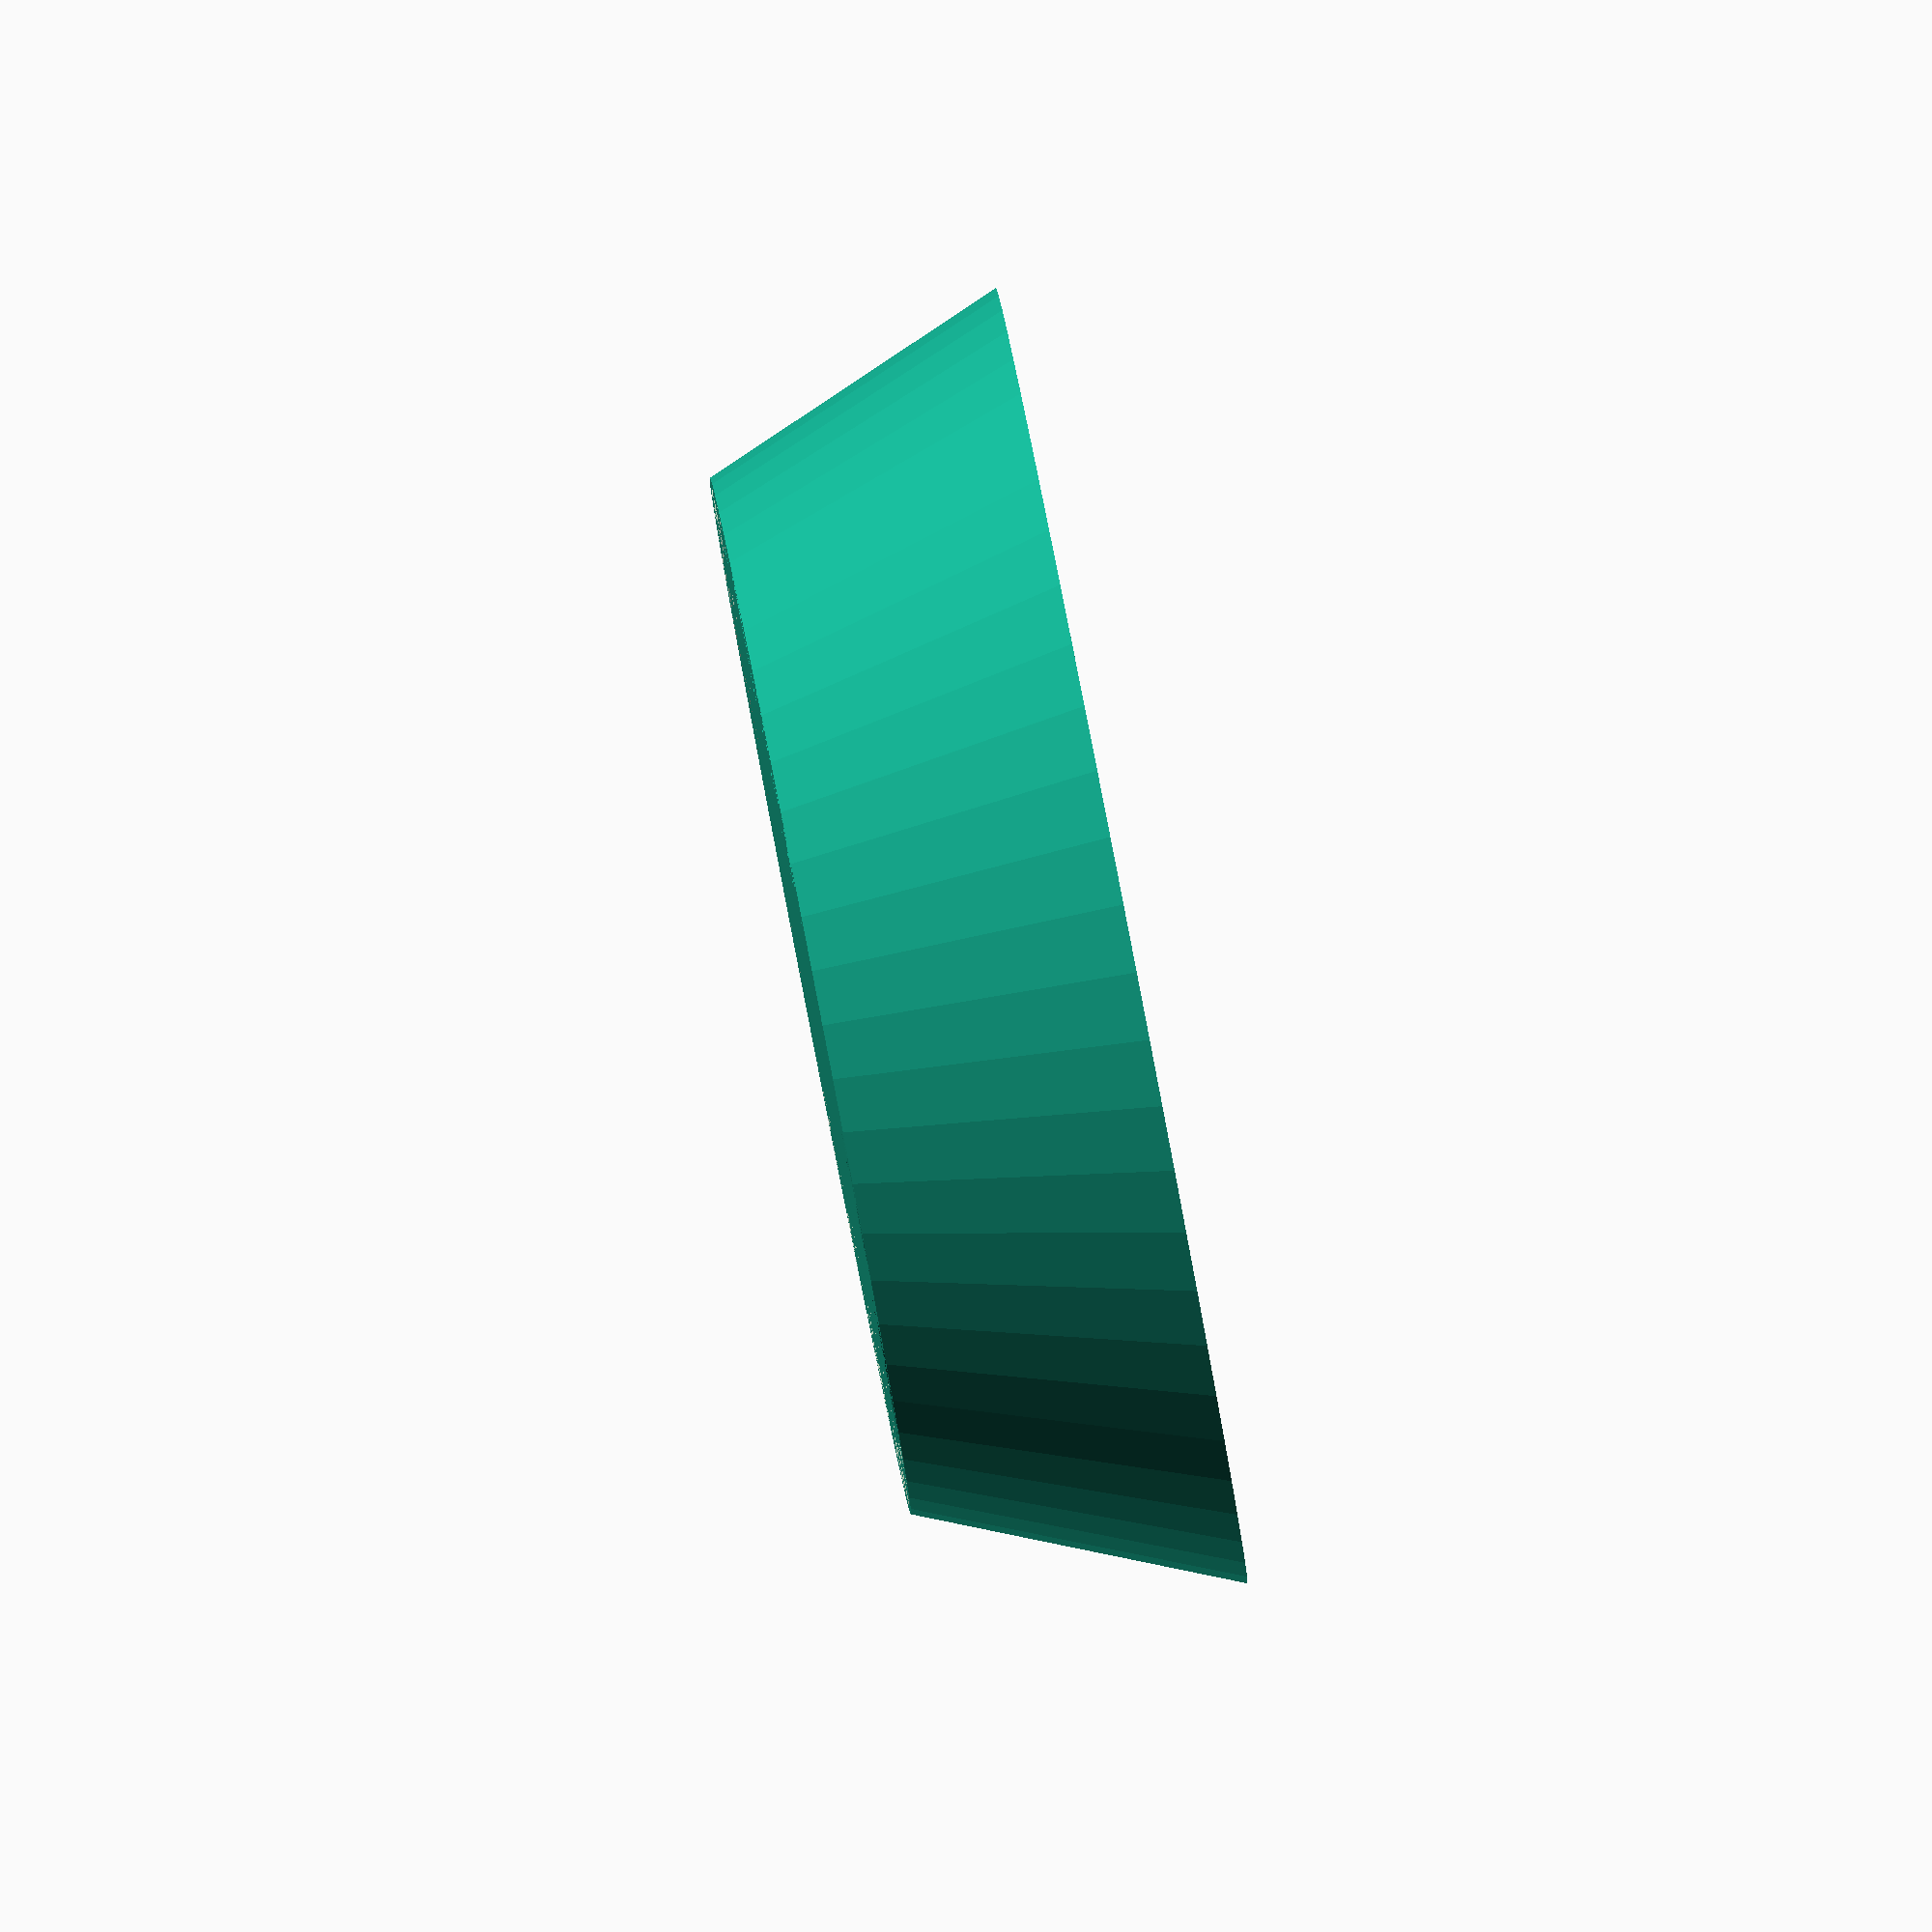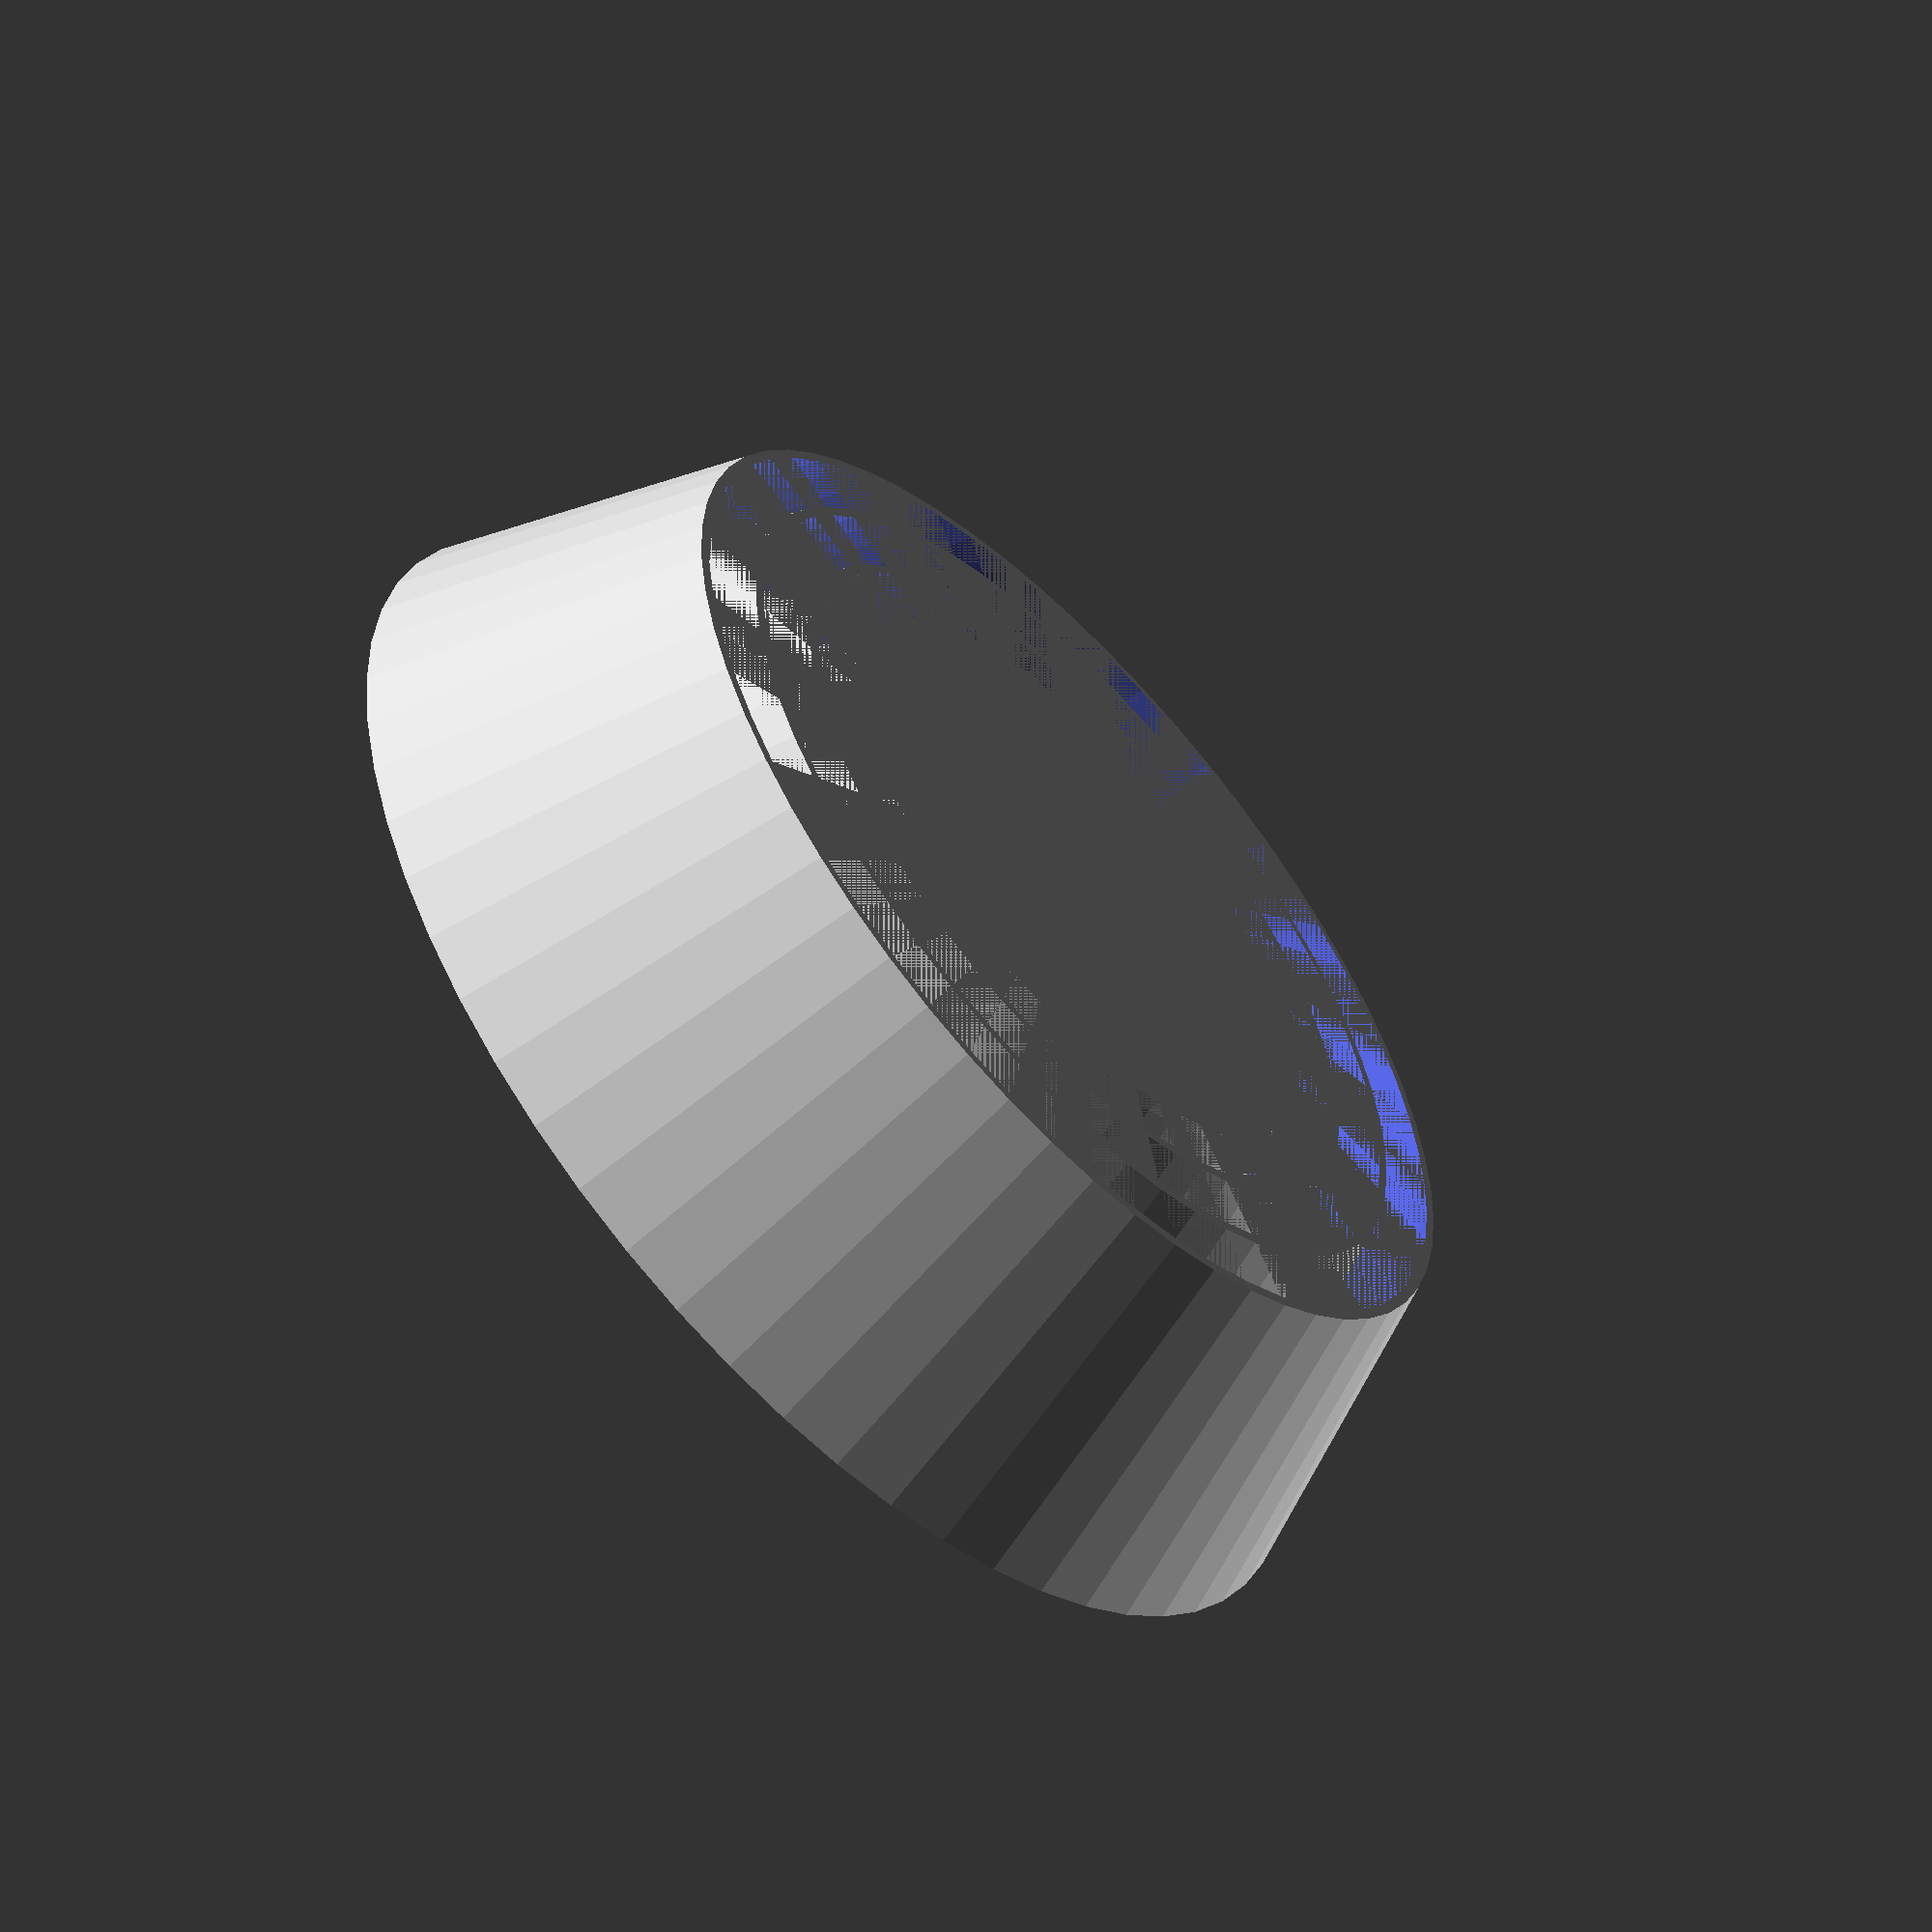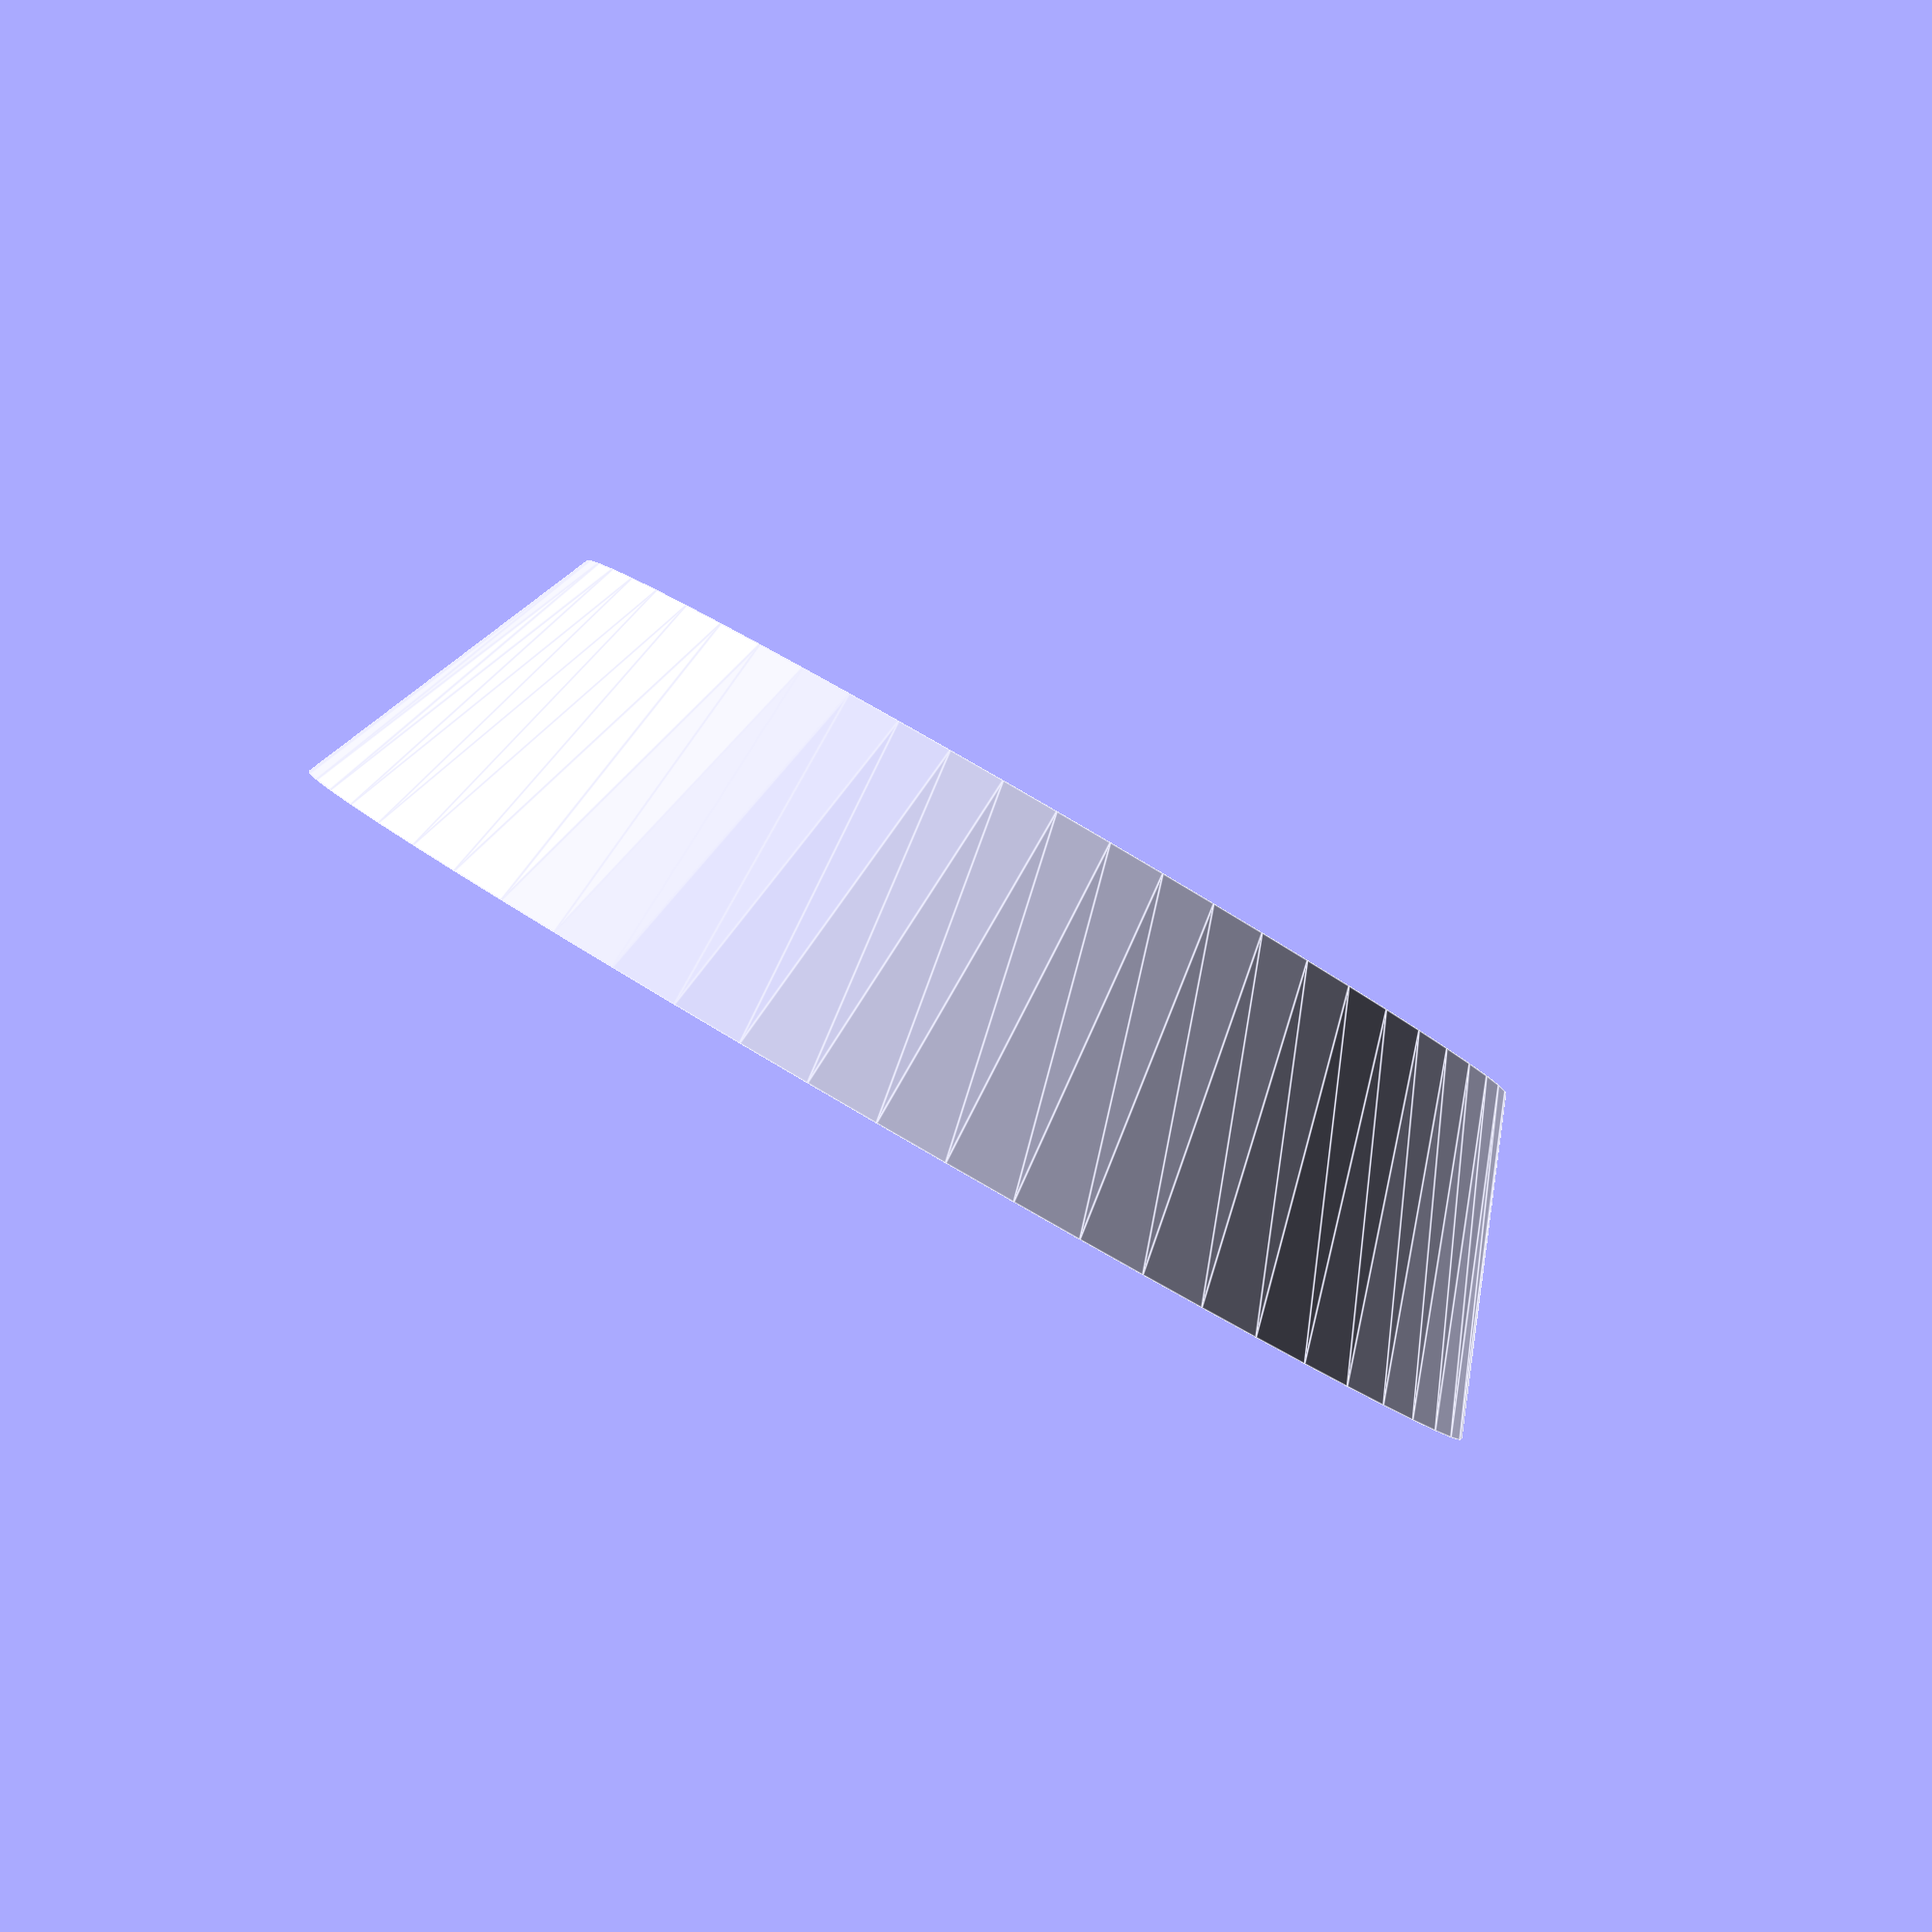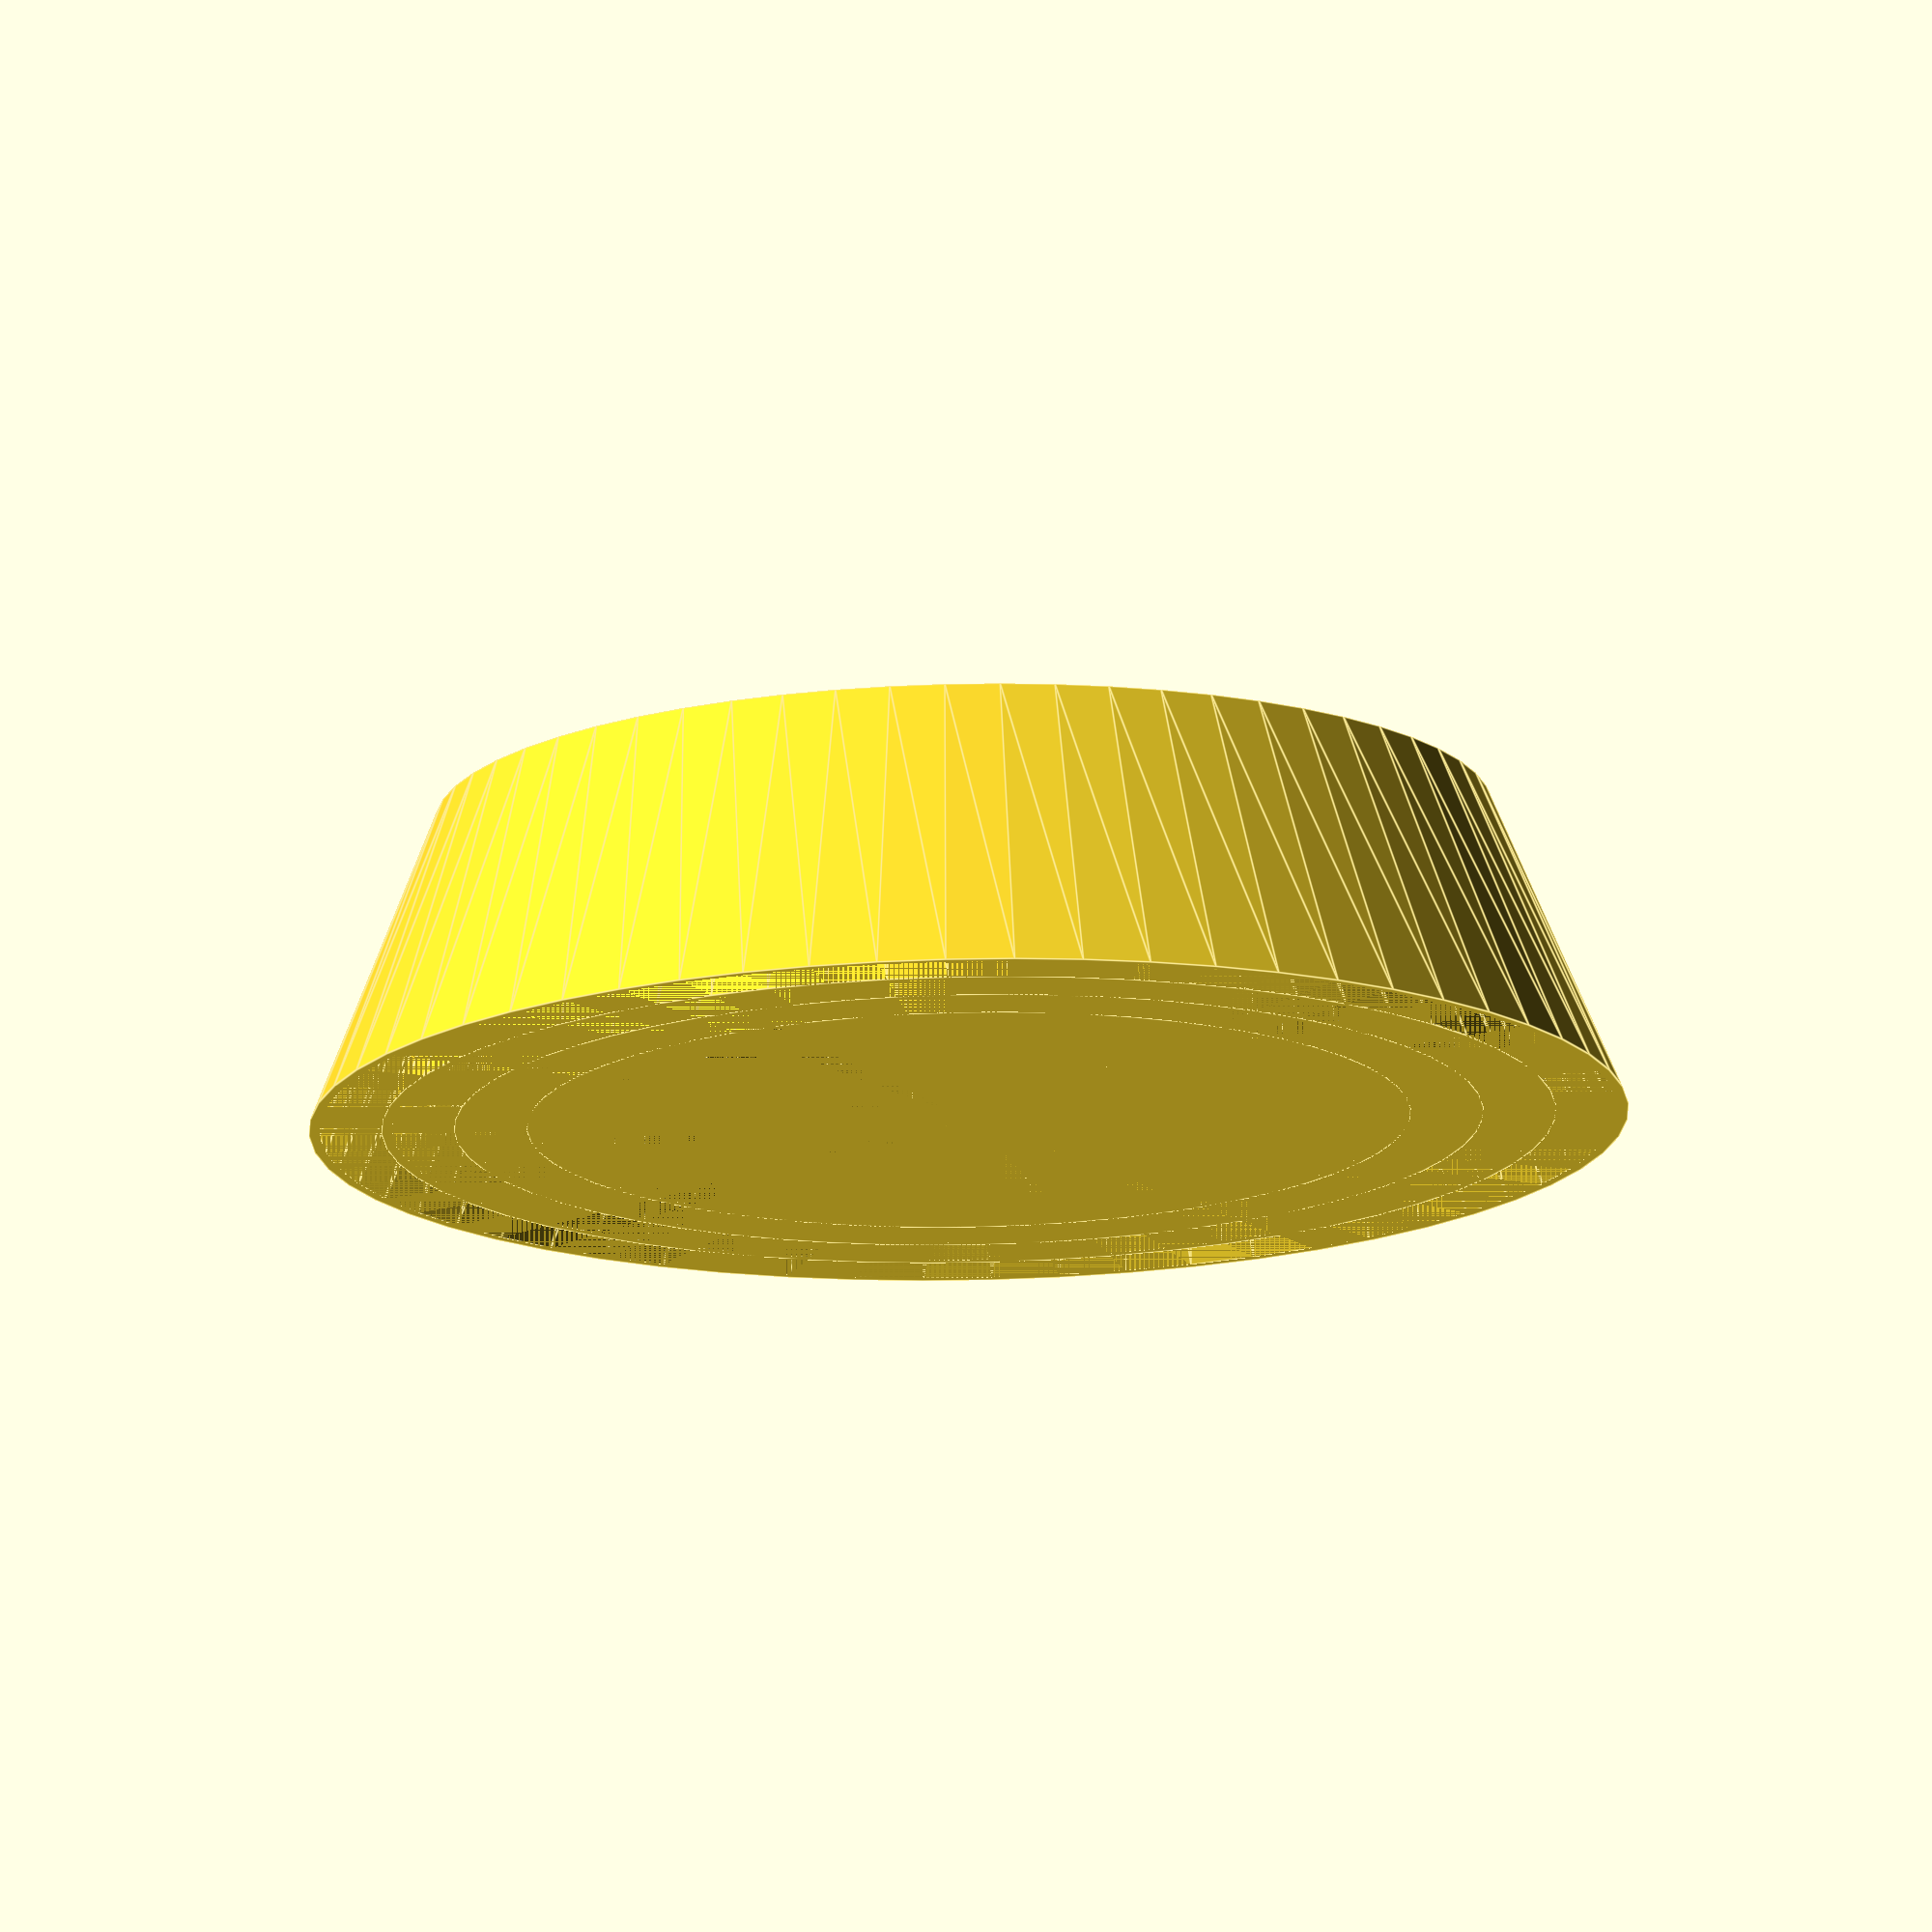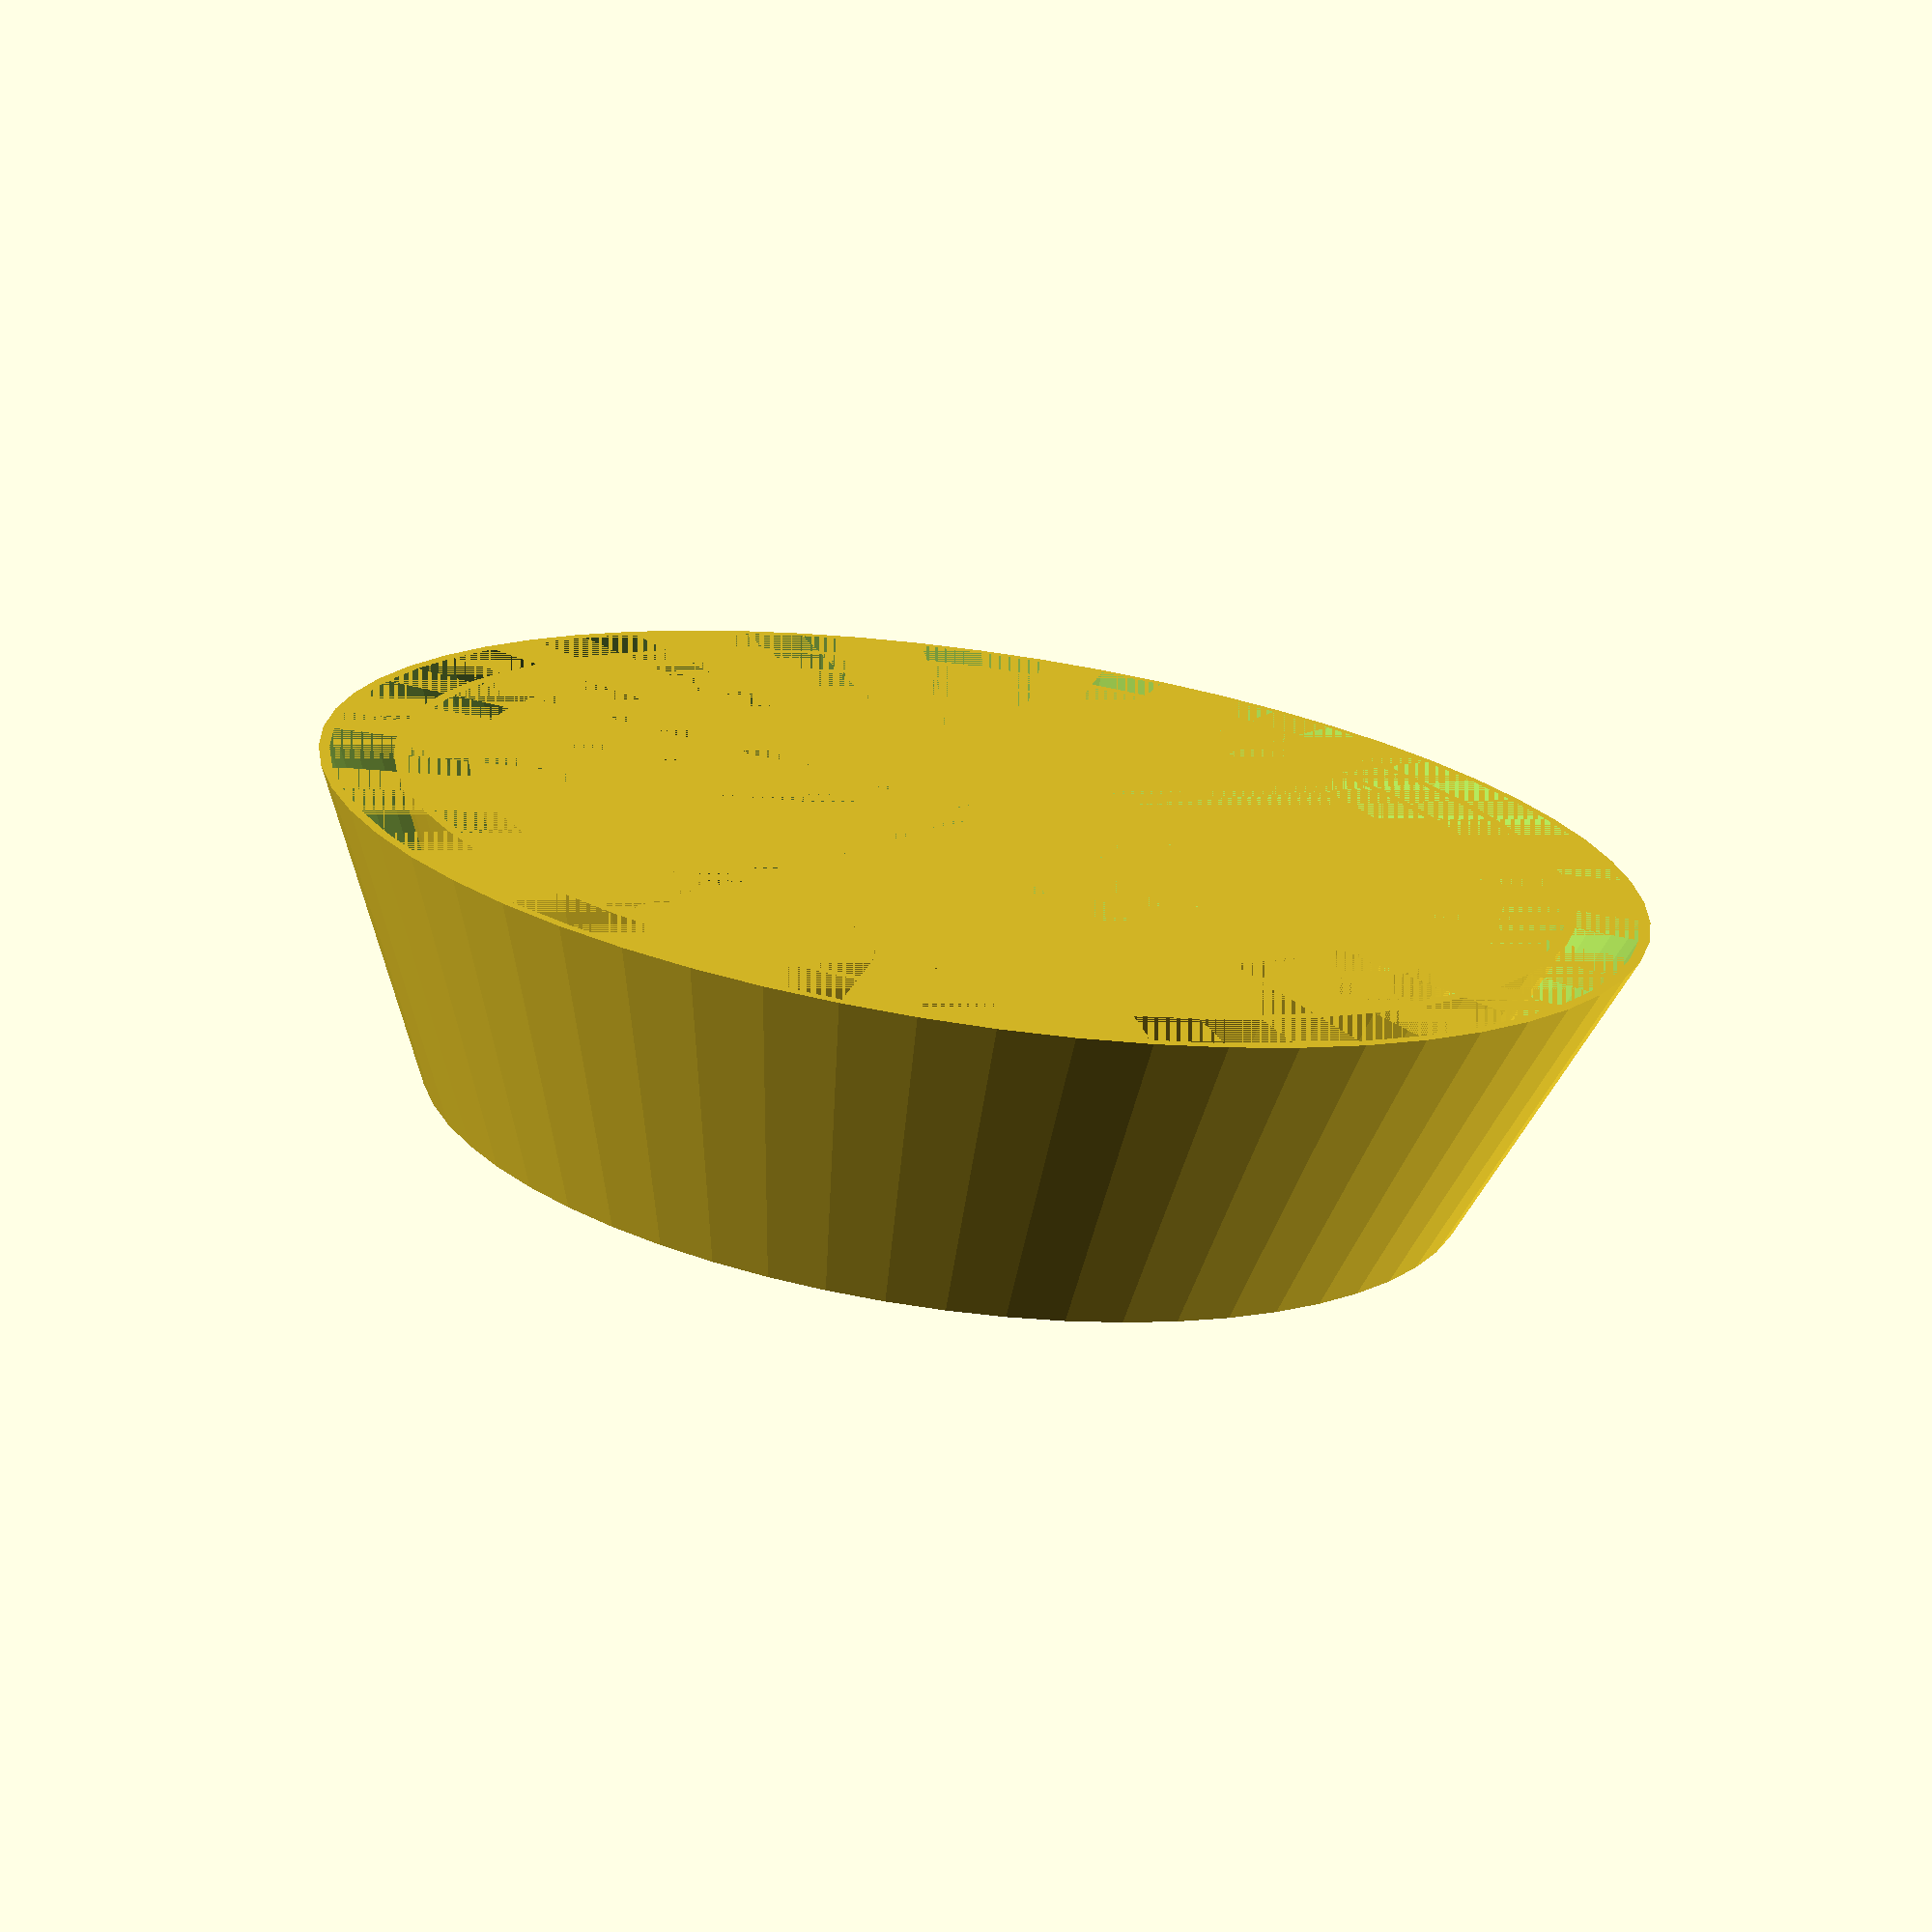
<openscad>
$fn = 60;
module HollowCylinders(HeightOfSection,WallThickness,BottomOuterRadius,StartingTopRadius)
{
	difference()
	{
		cylinder(HeightOfSection,BottomOuterRadius,StartingTopRadius);
		cylinder(HeightOfSection,BottomOuterRadius-WallThickness,StartingTopRadius-WallThickness);
	}
}



module NestingPolygons(WallThickness,StartingTopRadius,BottomOuterRadius,EndingTopRadius,NumberOfCones,HeightOfSection)
{
for(RadiusDifference = [0:((StartingTopRadius-EndingTopRadius)/NumberOfCones):(StartingTopRadius-EndingTopRadius)-((StartingTopRadius-EndingTopRadius)/NumberOfCones)])
	{
		HollowCylinders(HeightOfSection,WallThickness,BottomOuterRadius-RadiusDifference,StartingTopRadius-RadiusDifference);
	}
}








module CollapsingCup(WallThickness,StartingTopRadius,BottomOuterRadius,EndingTopRadius,NumberOfCones,HeightOfSection,BottomThickness)
{
	cylinder( h = BottomThickness, r = EndingTopRadius+(WallThickness/2)+((StartingTopRadius-EndingTopRadius)/NumberOfCones));	
	rotate([180,0,0])
	{
	translate([0,0,-HeightOfSection])
NestingPolygons(WallThickness,StartingTopRadius,BottomOuterRadius,EndingTopRadius,NumberOfCones,HeightOfSection);
	}
}








CollapsingCup(2/5,100/5,125/5,45/5,4,60/5,4/5);

//NestingPolygons(2/5,100/5,125/5,45/5,4,60/5);
























</openscad>
<views>
elev=273.6 azim=341.1 roll=259.0 proj=o view=solid
elev=237.4 azim=59.9 roll=46.4 proj=p view=solid
elev=270.2 azim=318.2 roll=30.1 proj=p view=edges
elev=104.1 azim=16.0 roll=181.0 proj=o view=edges
elev=72.1 azim=215.6 roll=352.0 proj=p view=wireframe
</views>
